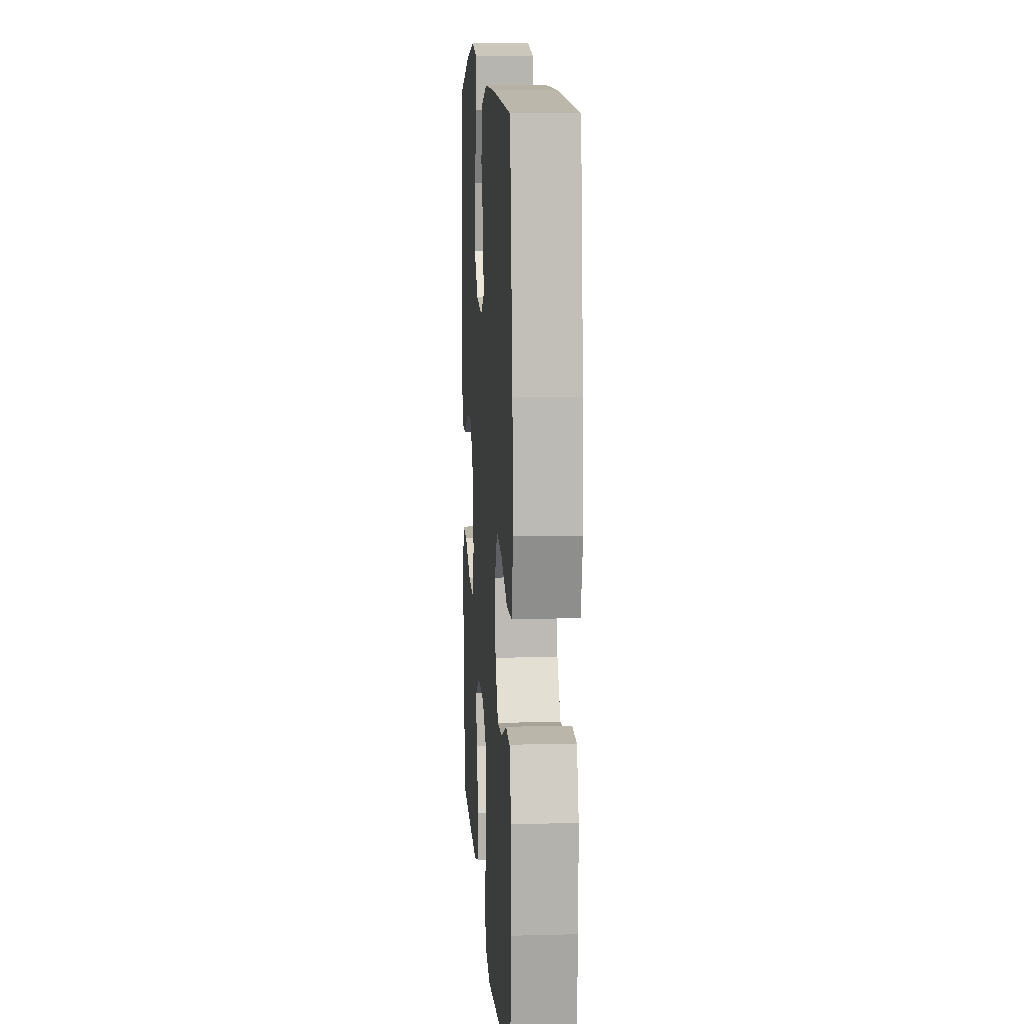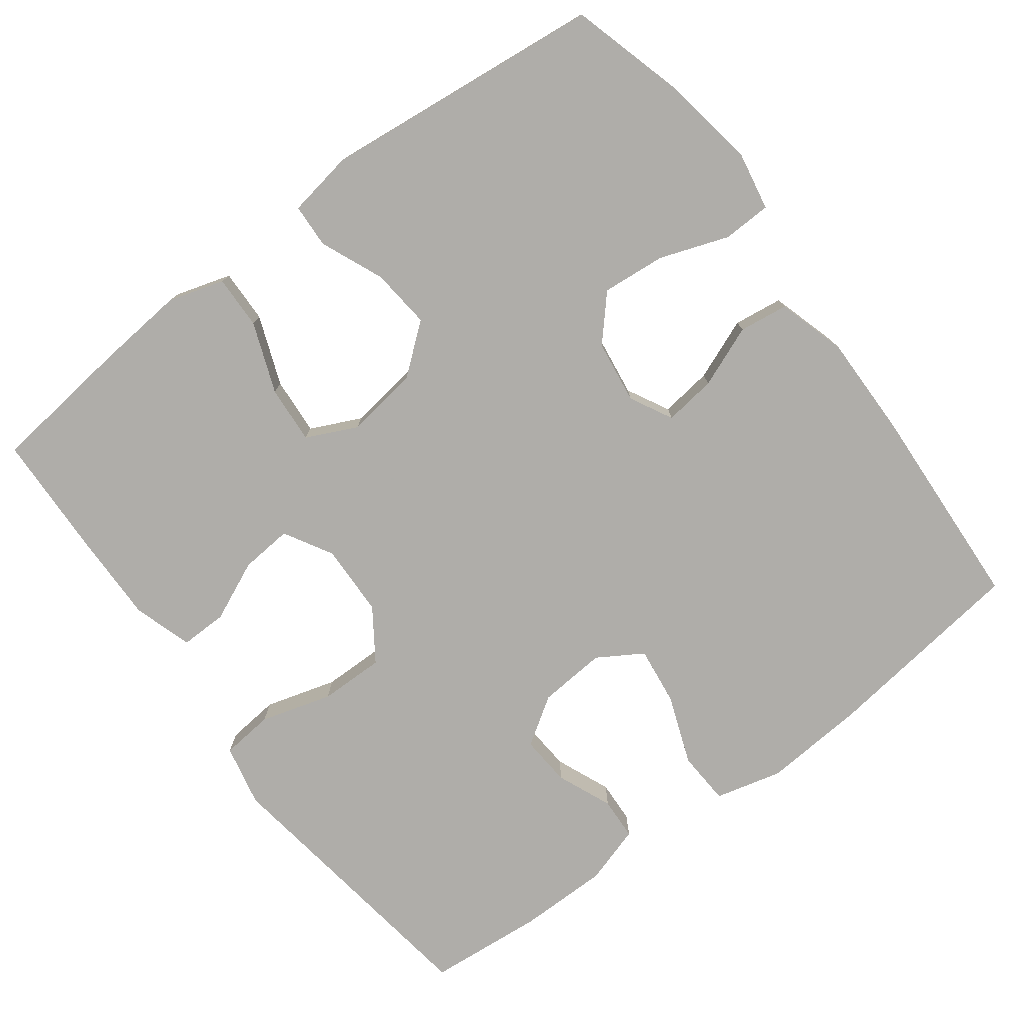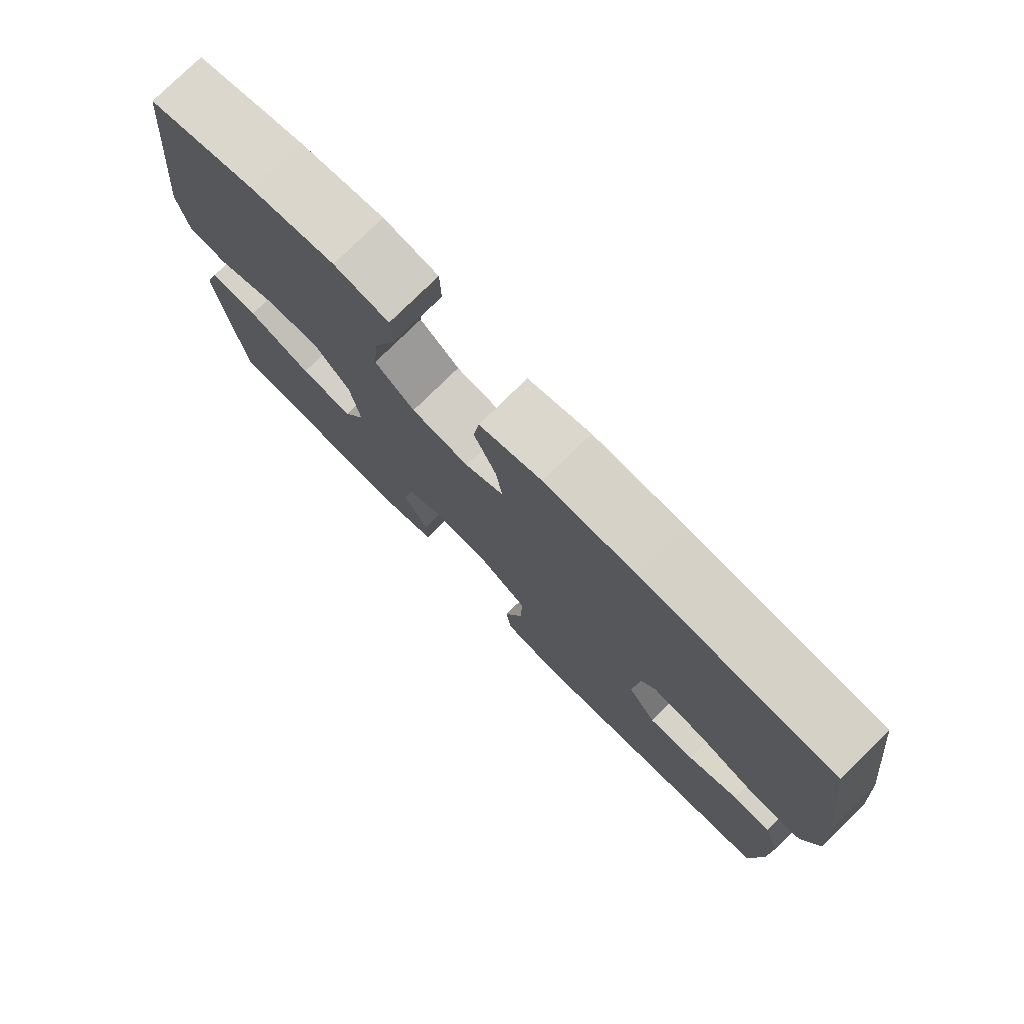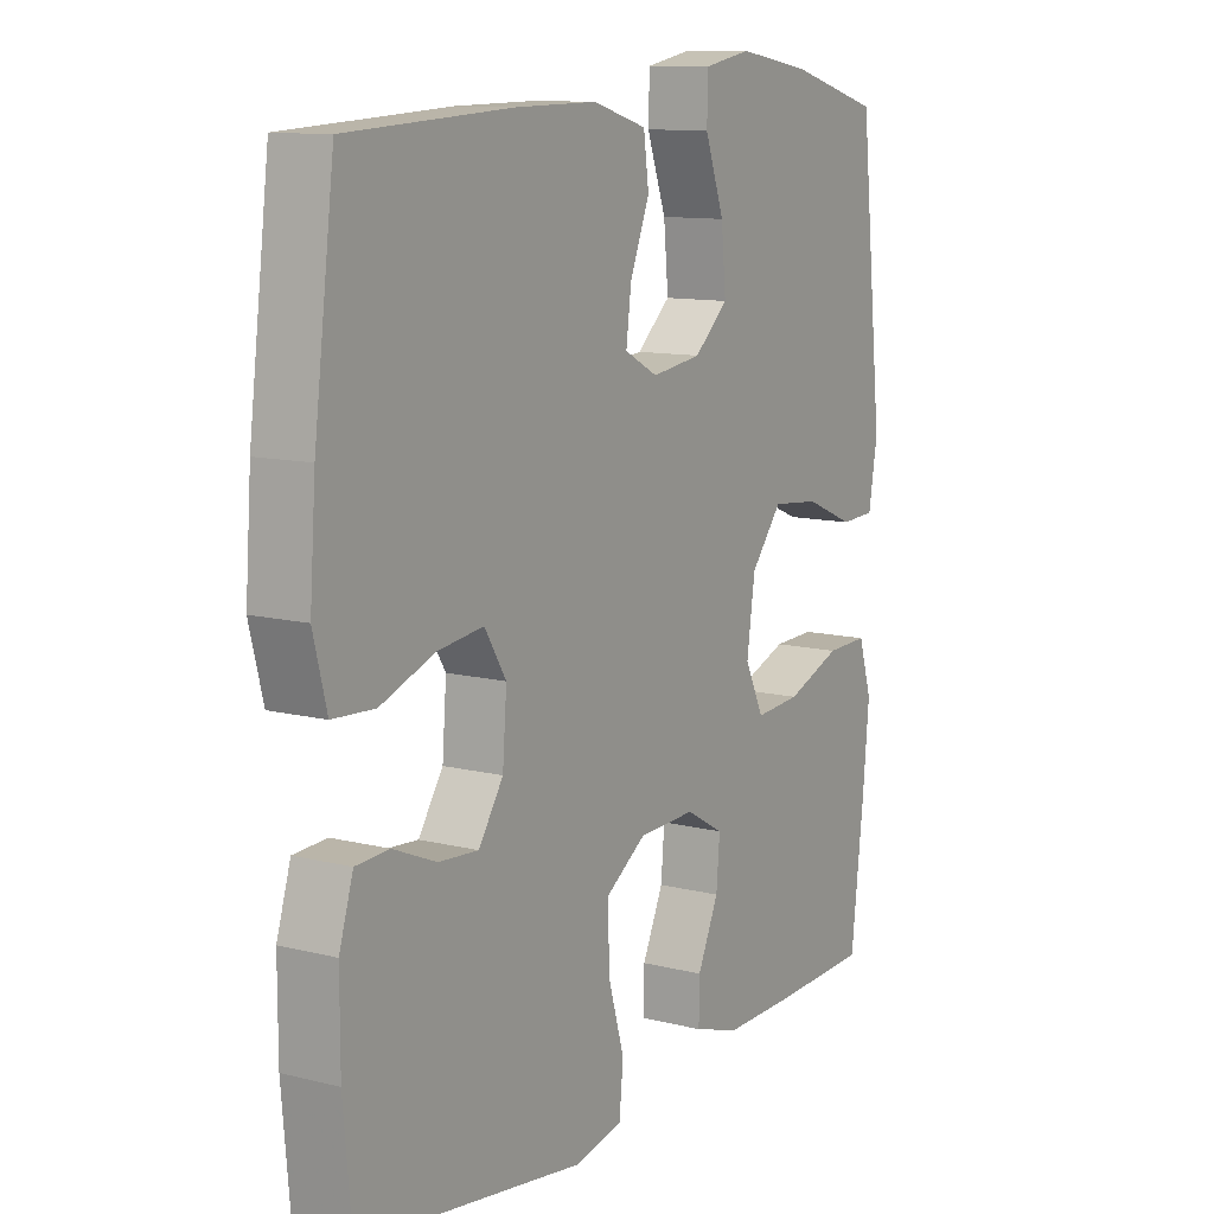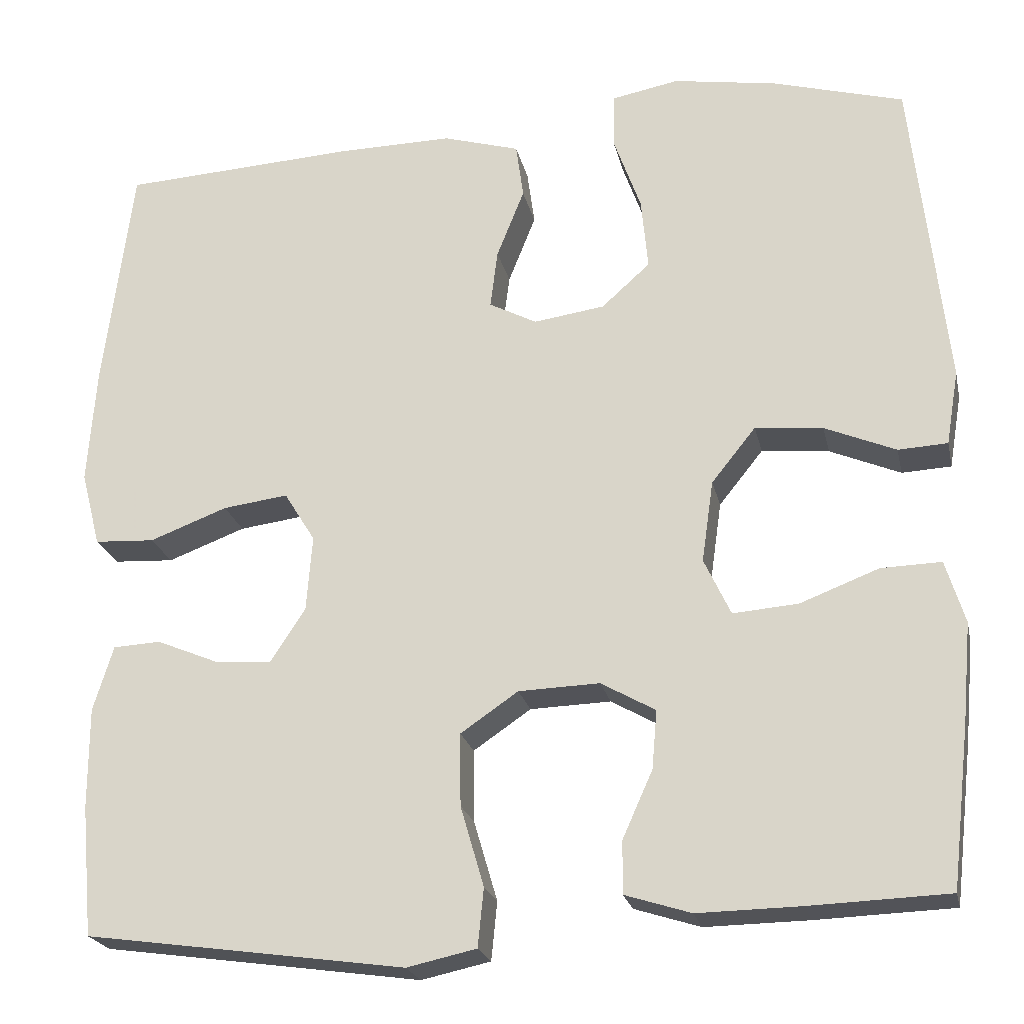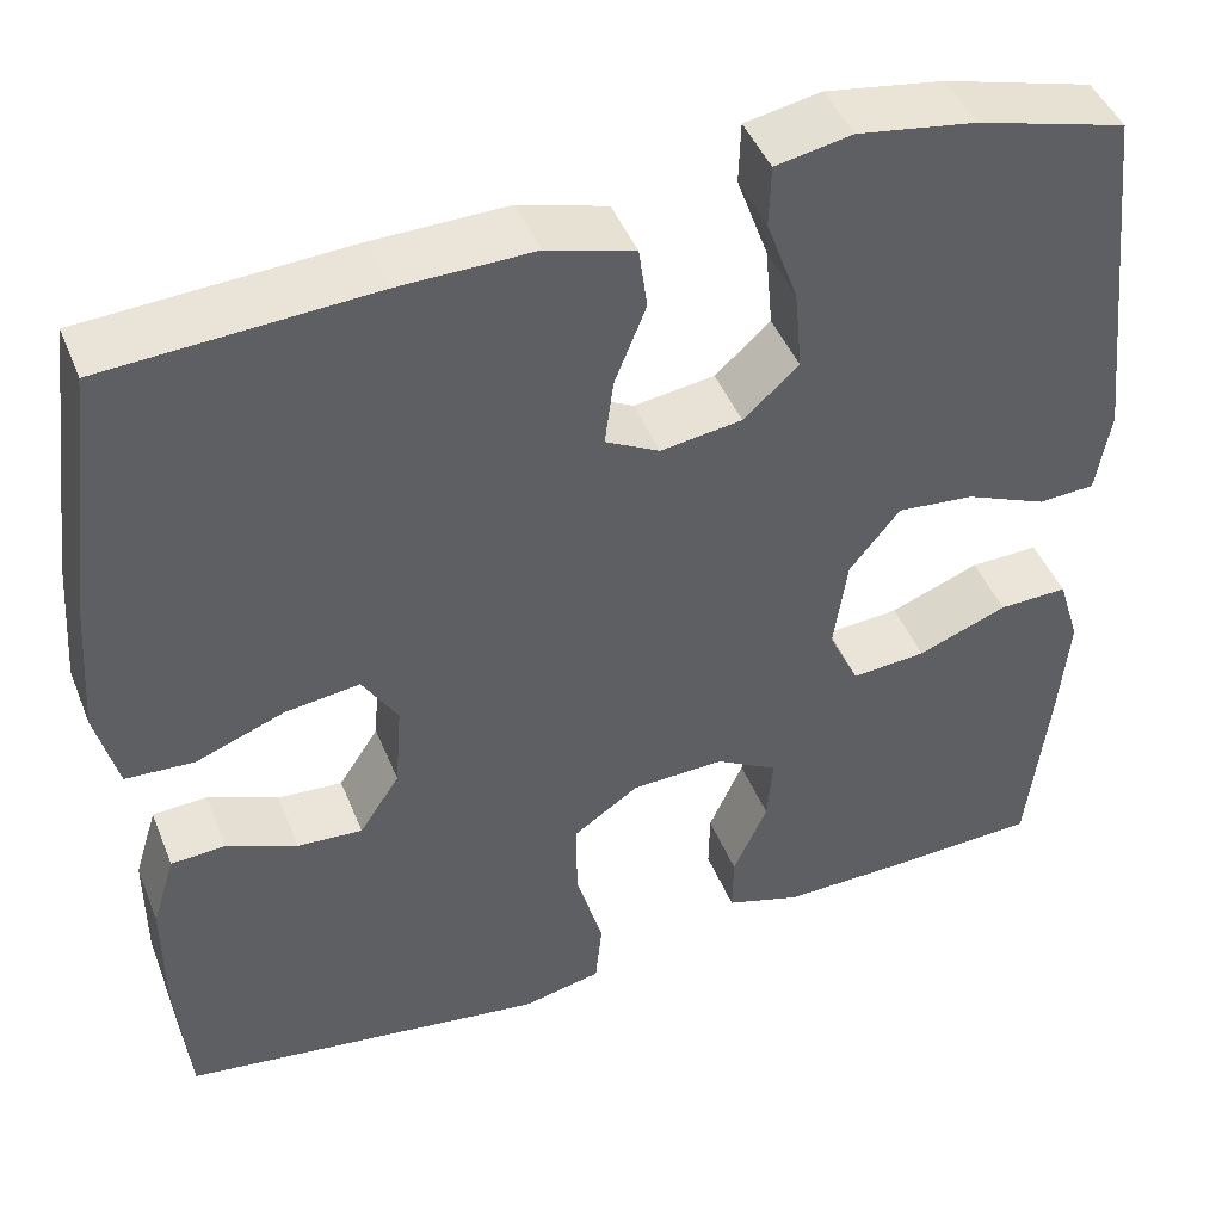
<metadata>
{"format":"obj","ext":"obj","renderer":"f3d","projection":"perspective","resolution":1024,"background":"white","views":[{"elev":11.0,"azim":86.2,"up":"+Z"},{"elev":-77.2,"azim":-53.1,"up":"+Y"},{"elev":77.6,"azim":45.4,"up":"+Z"},{"elev":11.2,"azim":121.6,"up":"+Z"},{"elev":-22.3,"azim":-167.8,"up":"+Z"},{"elev":45.2,"azim":158.8,"up":"+Z"}]}
</metadata>
<code>
v -0.5 0.07 -0.5
v -0.522 0.07 -0.31
v -0.533 0.07 -0.19
v -0.51 0.07 -0.115
v -0.438 0.07 -0.117
v -0.344 0.07 -0.153
v -0.266 0.07 -0.159
v -0.234 0.07 -0.091
v -0.248 0.07 0.007
v -0.301 0.07 0.073
v -0.382 0.07 0.065
v -0.467 0.07 0.029
v -0.526 0.07 0.032
v -0.541 0.07 0.121
v -0.5 0.07 0.5
v -0.343 0.07 0.544
v -0.219 0.07 0.564
v -0.139 0.07 0.549
v -0.137 0.07 0.484
v -0.17 0.07 0.392
v -0.178 0.07 0.306
v -0.12 0.07 0.254
v -0.035 0.07 0.242
v 0.022 0.07 0.272
v 0.013 0.07 0.342
v -0.02 0.07 0.425
v -0.011 0.07 0.491
v 0.081 0.07 0.518
v 0.22 0.07 0.516
v 0.5 0.07 0.5
v 0.535 0.07 0.224
v 0.545 0.07 0.086
v 0.522 0.07 -0.004
v 0.45 0.07 -0.008
v 0.357 0.07 0.027
v 0.279 0.07 0.037
v 0.242 0.07 -0.023
v 0.249 0.07 -0.114
v 0.291 0.07 -0.178
v 0.359 0.07 -0.173
v 0.433 0.07 -0.142
v 0.49 0.07 -0.145
v 0.514 0.07 -0.223
v 0.514 0.07 -0.344
v 0.5 0.07 -0.5
v 0.244 0.07 -0.536
v 0.117 0.07 -0.554
v 0.034 0.07 -0.536
v 0.027 0.07 -0.466
v 0.055 0.07 -0.37
v 0.056 0.07 -0.283
v -0.013 0.07 -0.236
v -0.11 0.07 -0.233
v -0.175 0.07 -0.27
v -0.169 0.07 -0.34
v -0.133 0.07 -0.42
v -0.132 0.07 -0.483
v -0.211 0.07 -0.508
v -0.335 0.07 -0.506
v -0.5 0 -0.5
v -0.522 0 -0.31
v -0.533 0 -0.19
v -0.51 0 -0.115
v -0.438 0 -0.117
v -0.344 0 -0.153
v -0.266 0 -0.159
v -0.234 0 -0.091
v -0.248 0 0.007
v -0.301 0 0.073
v -0.382 0 0.065
v -0.467 0 0.029
v -0.526 0 0.032
v -0.541 0 0.121
v -0.5 0 0.5
v -0.343 0 0.544
v -0.219 0 0.564
v -0.139 0 0.549
v -0.137 0 0.484
v -0.17 0 0.392
v -0.178 0 0.306
v -0.12 0 0.254
v -0.035 0 0.242
v 0.022 0 0.272
v 0.013 0 0.342
v -0.02 0 0.425
v -0.011 0 0.491
v 0.081 0 0.518
v 0.22 0 0.516
v 0.5 0 0.5
v 0.535 0 0.224
v 0.545 0 0.086
v 0.522 0 -0.004
v 0.45 0 -0.008
v 0.357 0 0.027
v 0.279 0 0.037
v 0.242 0 -0.023
v 0.249 0 -0.114
v 0.291 0 -0.178
v 0.359 0 -0.173
v 0.433 0 -0.142
v 0.49 0 -0.145
v 0.514 0 -0.223
v 0.514 0 -0.344
v 0.5 0 -0.5
v 0.244 0 -0.536
v 0.117 0 -0.554
v 0.034 0 -0.536
v 0.027 0 -0.466
v 0.055 0 -0.37
v 0.056 0 -0.283
v -0.013 0 -0.236
v -0.11 0 -0.233
v -0.175 0 -0.27
v -0.169 0 -0.34
v -0.133 0 -0.42
v -0.132 0 -0.483
v -0.211 0 -0.508
v -0.335 0 -0.506
f 4 5 6
f 3 4 6
f 2 3 6
f 1 2 6
f 59 1 6
f 58 59 6
f 57 58 6
f 56 57 6
f 55 56 6
f 54 55 6 7
f 53 54 7 8
f 52 53 8 9
f 51 52 9 10
f 48 49 50
f 47 48 50
f 46 47 50
f 45 46 50
f 44 45 50
f 43 44 50
f 42 43 50
f 41 42 50
f 40 41 50
f 39 40 50 51
f 38 39 51 10
f 33 34 35
f 32 33 35
f 31 32 35
f 30 31 35
f 29 30 35
f 28 29 35
f 27 28 35
f 26 27 35
f 25 26 35
f 24 25 35 36
f 23 24 36 37
f 18 19 20
f 17 18 20
f 16 17 20
f 15 16 20
f 14 15 20
f 13 14 20
f 12 13 20
f 11 12 20
f 10 11 20 21
f 37 38 10
f 23 37 10
f 22 23 10
f 10 21 22
f 65 64 63
f 65 63 62
f 65 62 61
f 65 61 60
f 65 60 118
f 65 118 117
f 65 117 116
f 65 116 115
f 65 115 114
f 66 65 114 113
f 67 66 113 112
f 68 67 112 111
f 69 68 111 110
f 109 108 107
f 109 107 106
f 109 106 105
f 109 105 104
f 109 104 103
f 109 103 102
f 109 102 101
f 109 101 100
f 109 100 99
f 110 109 99 98
f 69 110 98 97
f 94 93 92
f 94 92 91
f 94 91 90
f 94 90 89
f 94 89 88
f 94 88 87
f 94 87 86
f 94 86 85
f 94 85 84
f 95 94 84 83
f 96 95 83 82
f 79 78 77
f 79 77 76
f 79 76 75
f 79 75 74
f 79 74 73
f 79 73 72
f 79 72 71
f 79 71 70
f 80 79 70 69
f 69 97 96
f 69 96 82
f 69 82 81
f 81 80 69
f 1 60 61 2
f 2 61 62 3
f 3 62 63 4
f 4 63 64 5
f 5 64 65 6
f 6 65 66 7
f 7 66 67 8
f 8 67 68 9
f 9 68 69 10
f 10 69 70 11
f 11 70 71 12
f 12 71 72 13
f 13 72 73 14
f 14 73 74 15
f 15 74 75 16
f 16 75 76 17
f 17 76 77 18
f 18 77 78 19
f 19 78 79 20
f 20 79 80 21
f 21 80 81 22
f 22 81 82 23
f 23 82 83 24
f 24 83 84 25
f 25 84 85 26
f 26 85 86 27
f 27 86 87 28
f 28 87 88 29
f 29 88 89 30
f 30 89 90 31
f 31 90 91 32
f 32 91 92 33
f 33 92 93 34
f 34 93 94 35
f 35 94 95 36
f 36 95 96 37
f 37 96 97 38
f 38 97 98 39
f 39 98 99 40
f 40 99 100 41
f 41 100 101 42
f 42 101 102 43
f 43 102 103 44
f 44 103 104 45
f 45 104 105 46
f 46 105 106 47
f 47 106 107 48
f 48 107 108 49
f 49 108 109 50
f 50 109 110 51
f 51 110 111 52
f 52 111 112 53
f 53 112 113 54
f 54 113 114 55
f 55 114 115 56
f 56 115 116 57
f 57 116 117 58
f 58 117 118 59
f 59 118 60 1

</code>
